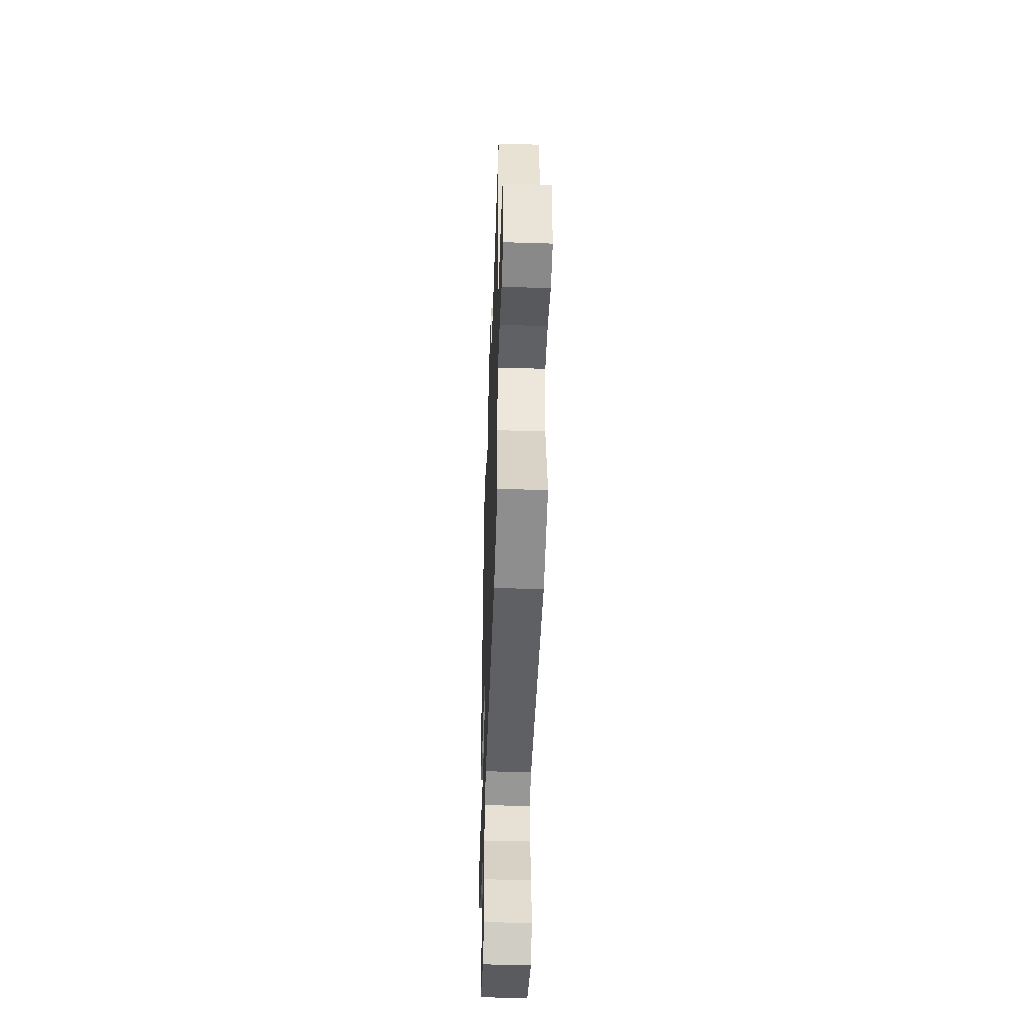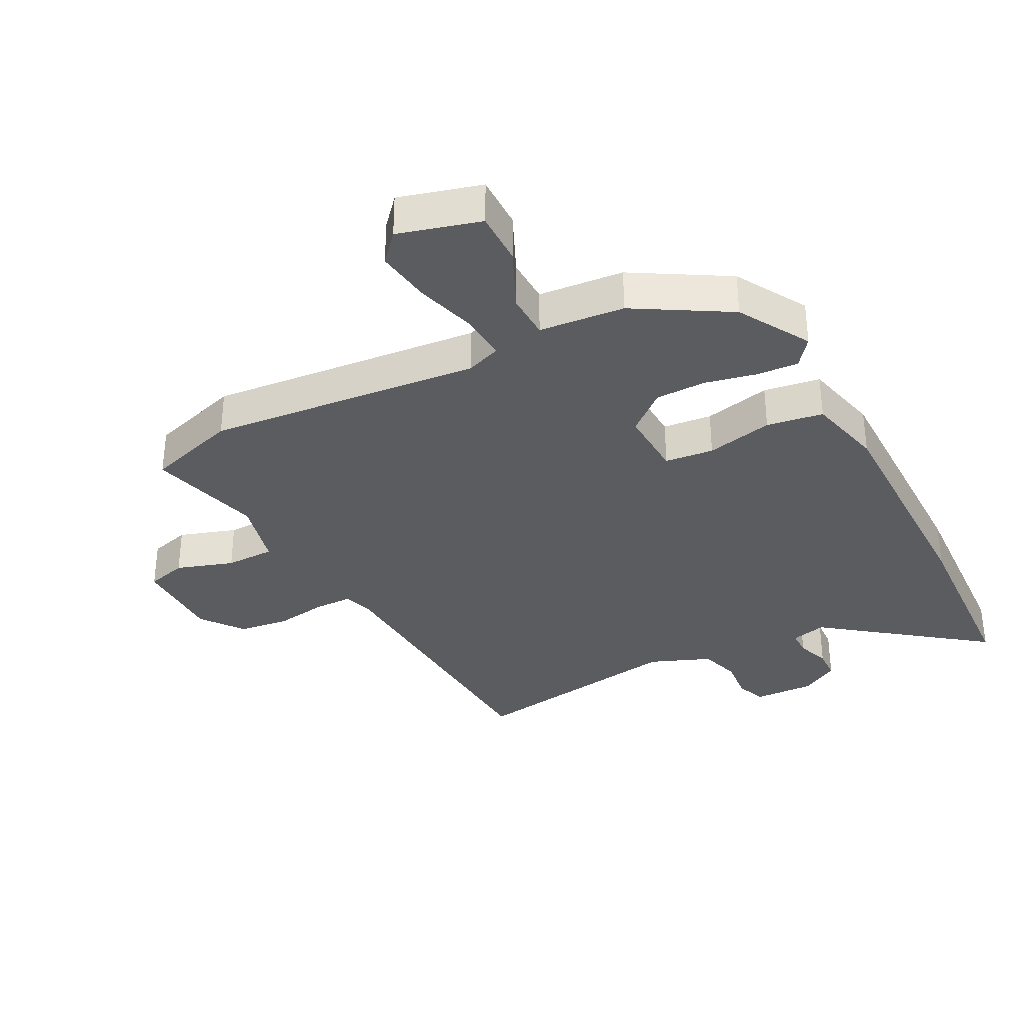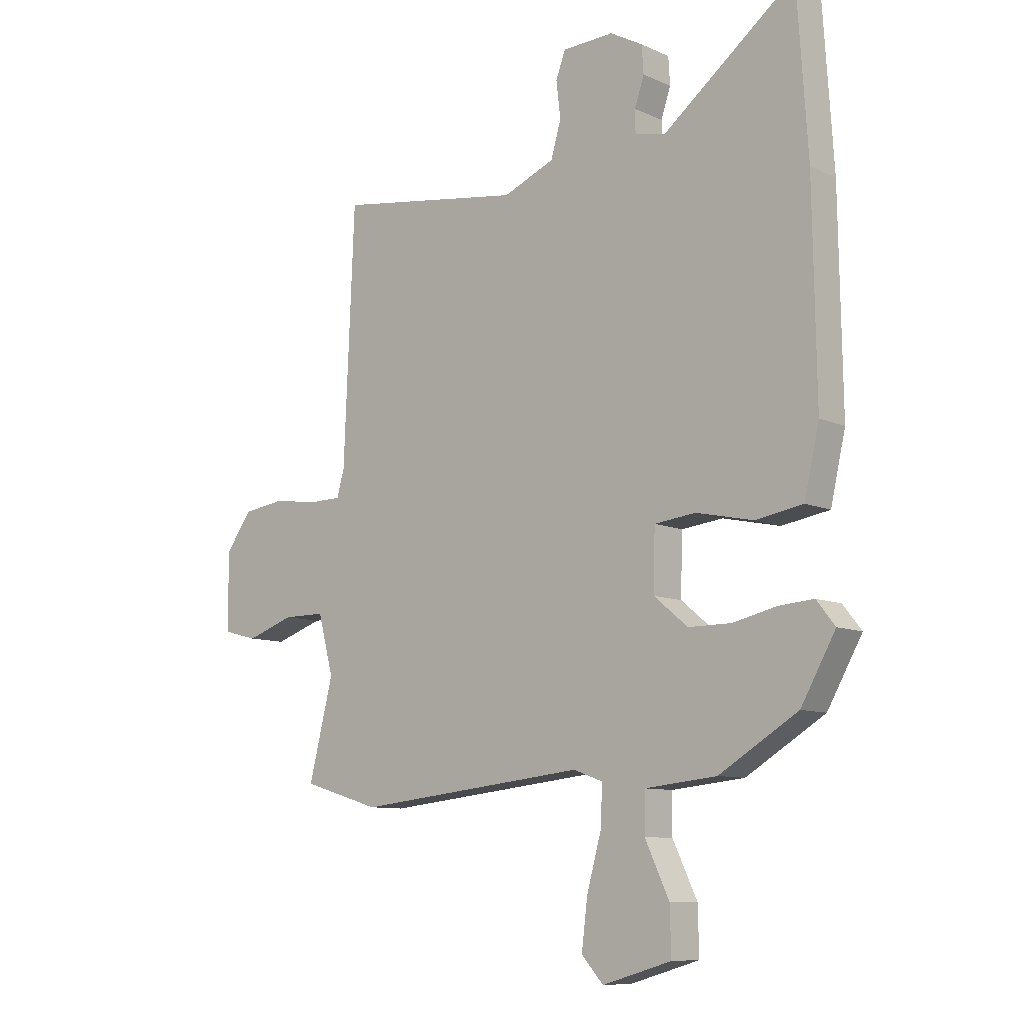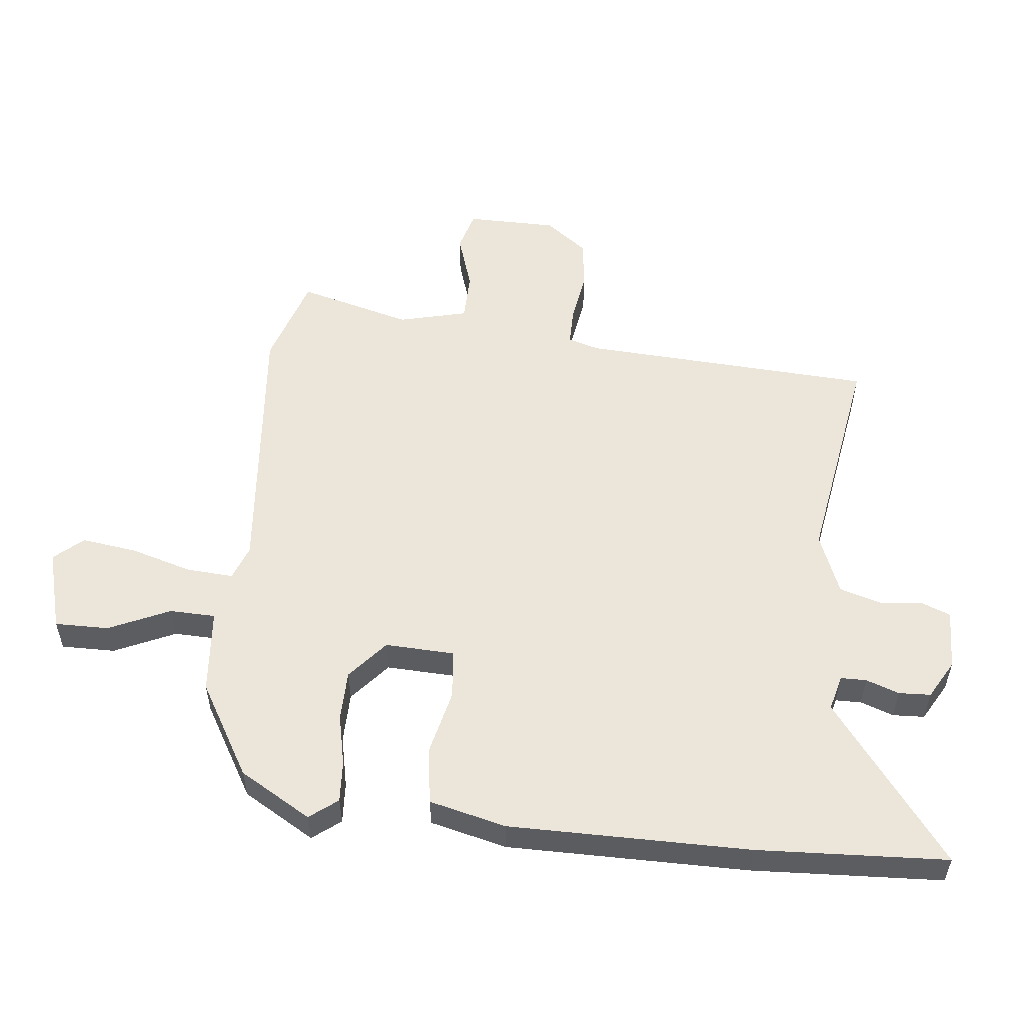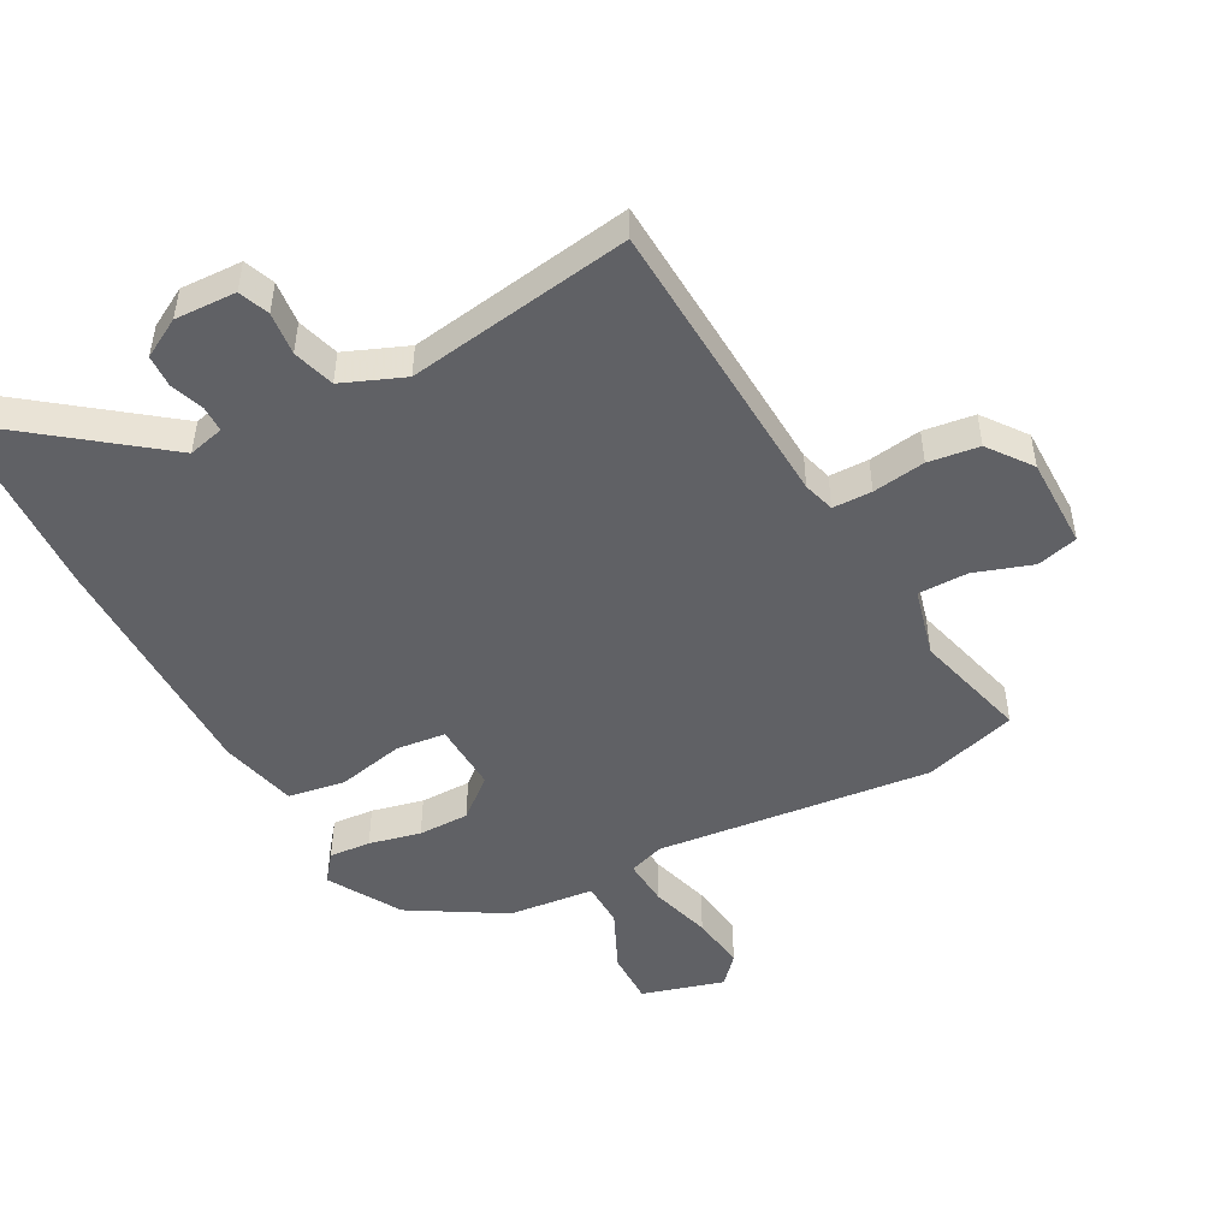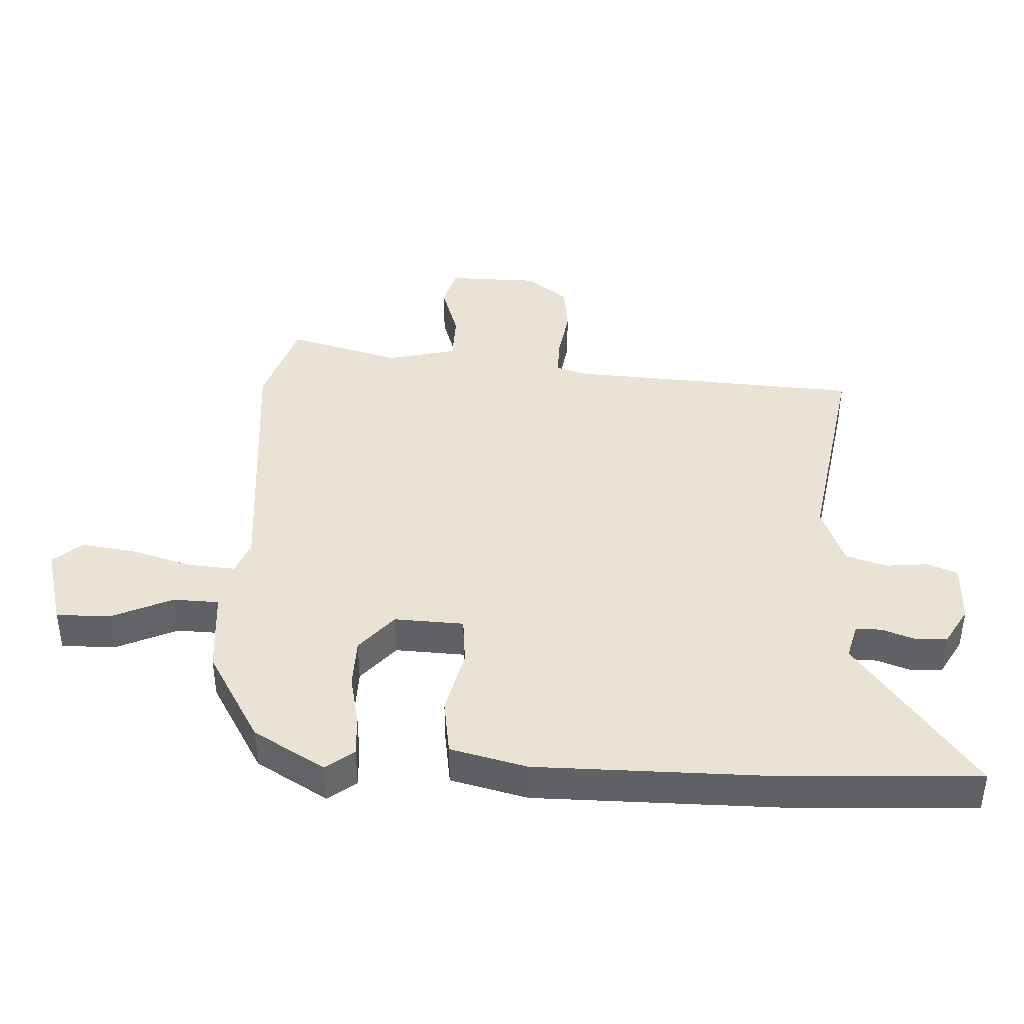
<metadata>
{"format":"obj","ext":"obj","renderer":"f3d","projection":"perspective","resolution":1024,"background":"white","views":[{"elev":-48.3,"azim":88.0,"up":"+Z"},{"elev":-34.0,"azim":-151.7,"up":"+Y"},{"elev":-9.4,"azim":-139.2,"up":"+Z"},{"elev":54.3,"azim":-83.0,"up":"+Y"},{"elev":-48.2,"azim":28.6,"up":"+Y"},{"elev":41.0,"azim":-86.2,"up":"+Y"}]}
</metadata>
<code>
v -0.47 0.07 -0.415
v -0.535 0.07 -0.3
v -0.5 0.07 -0.256
v -0.434 0.07 -0.261
v -0.352 0.07 -0.28
v -0.271 0.07 -0.28
v -0.207 0.07 -0.227
v -0.21 0.07 -0.116
v -0.288 0.07 -0.107
v -0.395 0.07 -0.13
v -0.485 0.07 -0.115
v -0.513 0.07 0.008
v -0.507 0.07 0.392
v -0.487 0.07 0.696
v -0.237 0.07 0.501
v -0.18 0.07 0.515
v -0.179 0.07 0.556
v -0.197 0.07 0.609
v -0.194 0.07 0.66
v -0.132 0.07 0.694
v -0.035 0.07 0.69
v -0.017 0.07 0.642
v -0.025 0.07 0.574
v -0.006 0.07 0.508
v 0.091 0.07 0.468
v 0.445 0.07 0.521
v 0.465 0.07 0.052
v 0.479 0.07 0.002
v 0.541 0.07 0.001
v 0.624 0.07 0.013
v 0.704 0.07 0.002
v 0.754 0.07 -0.066
v 0.753 0.07 -0.211
v 0.688 0.07 -0.228
v 0.597 0.07 -0.197
v 0.518 0.07 -0.197
v 0.489 0.07 -0.307
v 0.535 0.07 -0.489
v 0.388 0.07 -0.533
v -0.048 0.07 -0.486
v -0.104 0.07 -0.506
v -0.1 0.07 -0.581
v -0.073 0.07 -0.679
v -0.062 0.07 -0.768
v -0.103 0.07 -0.813
v -0.233 0.07 -0.775
v -0.231 0.07 -0.689
v -0.185 0.07 -0.592
v -0.186 0.07 -0.519
v -0.322 0.07 -0.505
v -0.47 0 -0.415
v -0.535 0 -0.3
v -0.5 0 -0.256
v -0.434 0 -0.261
v -0.352 0 -0.28
v -0.271 0 -0.28
v -0.207 0 -0.227
v -0.21 0 -0.116
v -0.288 0 -0.107
v -0.395 0 -0.13
v -0.485 0 -0.115
v -0.513 0 0.008
v -0.507 0 0.392
v -0.487 0 0.696
v -0.237 0 0.501
v -0.18 0 0.515
v -0.179 0 0.556
v -0.197 0 0.609
v -0.194 0 0.66
v -0.132 0 0.694
v -0.035 0 0.69
v -0.017 0 0.642
v -0.025 0 0.574
v -0.006 0 0.508
v 0.091 0 0.468
v 0.445 0 0.521
v 0.465 0 0.052
v 0.479 0 0.002
v 0.541 0 0.001
v 0.624 0 0.013
v 0.704 0 0.002
v 0.754 0 -0.066
v 0.753 0 -0.211
v 0.688 0 -0.228
v 0.597 0 -0.197
v 0.518 0 -0.197
v 0.489 0 -0.307
v 0.535 0 -0.489
v 0.388 0 -0.533
v -0.048 0 -0.486
v -0.104 0 -0.506
v -0.1 0 -0.581
v -0.073 0 -0.679
v -0.062 0 -0.768
v -0.103 0 -0.813
v -0.233 0 -0.775
v -0.231 0 -0.689
v -0.185 0 -0.592
v -0.186 0 -0.519
v -0.322 0 -0.505
f 49 50 1 2
f 45 46 47 48
f 45 48 49
f 42 43 44 45
f 41 42 45 49
f 40 41 49 2
f 37 38 39 40
f 36 37 40
f 32 33 34 35
f 32 35 36
f 29 30 31 32
f 28 29 32 36
f 27 28 36 40
f 25 26 27 40
f 20 21 22 23
f 20 23 24
f 17 18 19 20
f 16 17 20 24
f 15 16 24 25
f 13 14 15
f 9 10 11 12
f 8 9 12 13
f 2 3 4 5
f 2 5 6
f 40 2 6
f 8 13 15 25
f 7 8 25 40
f 6 7 40
f 52 51 100 99
f 98 97 96 95
f 99 98 95
f 95 94 93 92
f 99 95 92 91
f 52 99 91 90
f 90 89 88 87
f 90 87 86
f 85 84 83 82
f 86 85 82
f 82 81 80 79
f 86 82 79 78
f 90 86 78 77
f 90 77 76 75
f 73 72 71 70
f 74 73 70
f 70 69 68 67
f 74 70 67 66
f 75 74 66 65
f 65 64 63
f 62 61 60 59
f 63 62 59 58
f 55 54 53 52
f 56 55 52
f 56 52 90
f 75 65 63 58
f 90 75 58 57
f 90 57 56
f 1 51 52 2
f 2 52 53 3
f 3 53 54 4
f 4 54 55 5
f 5 55 56 6
f 6 56 57 7
f 7 57 58 8
f 8 58 59 9
f 9 59 60 10
f 10 60 61 11
f 11 61 62 12
f 12 62 63 13
f 13 63 64 14
f 14 64 65 15
f 15 65 66 16
f 16 66 67 17
f 17 67 68 18
f 18 68 69 19
f 19 69 70 20
f 20 70 71 21
f 21 71 72 22
f 22 72 73 23
f 23 73 74 24
f 24 74 75 25
f 25 75 76 26
f 26 76 77 27
f 27 77 78 28
f 28 78 79 29
f 29 79 80 30
f 30 80 81 31
f 31 81 82 32
f 32 82 83 33
f 33 83 84 34
f 34 84 85 35
f 35 85 86 36
f 36 86 87 37
f 37 87 88 38
f 38 88 89 39
f 39 89 90 40
f 40 90 91 41
f 41 91 92 42
f 42 92 93 43
f 43 93 94 44
f 44 94 95 45
f 45 95 96 46
f 46 96 97 47
f 47 97 98 48
f 48 98 99 49
f 49 99 100 50
f 50 100 51 1

</code>
